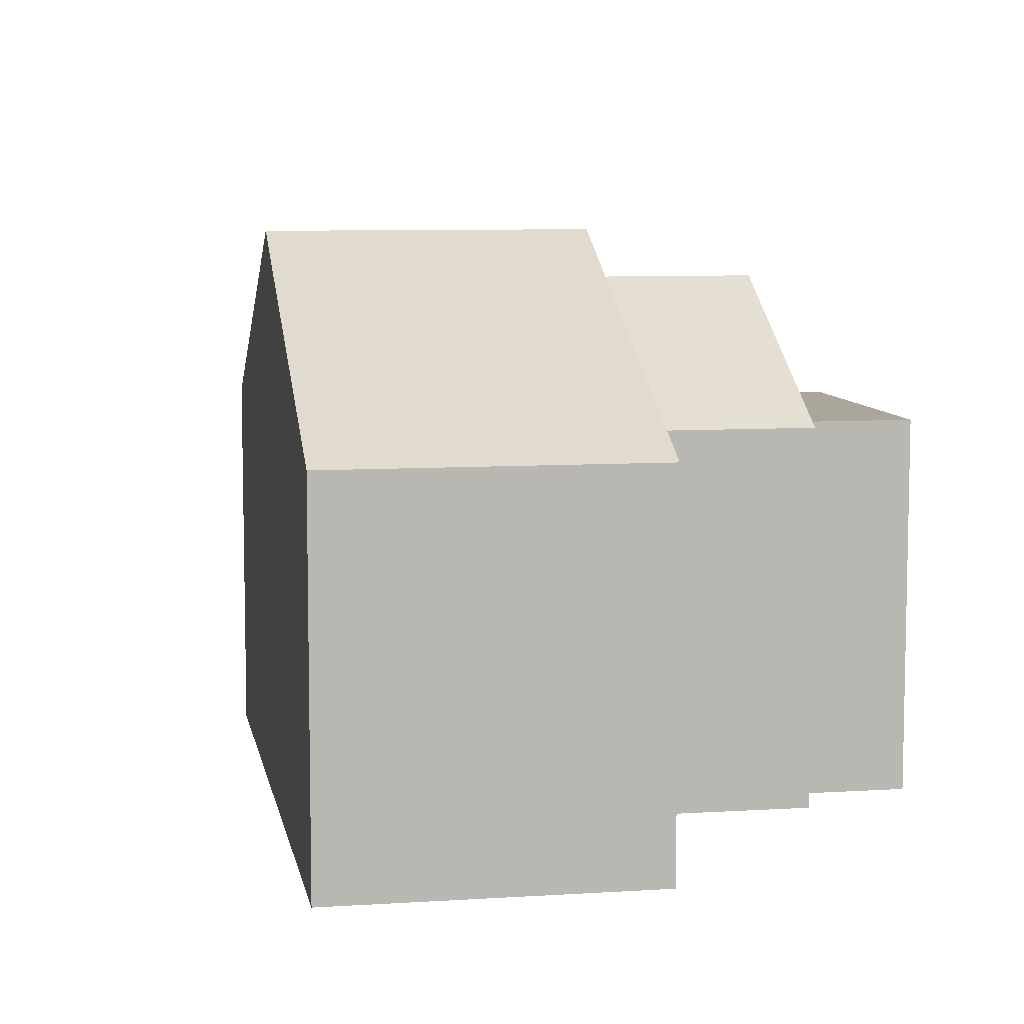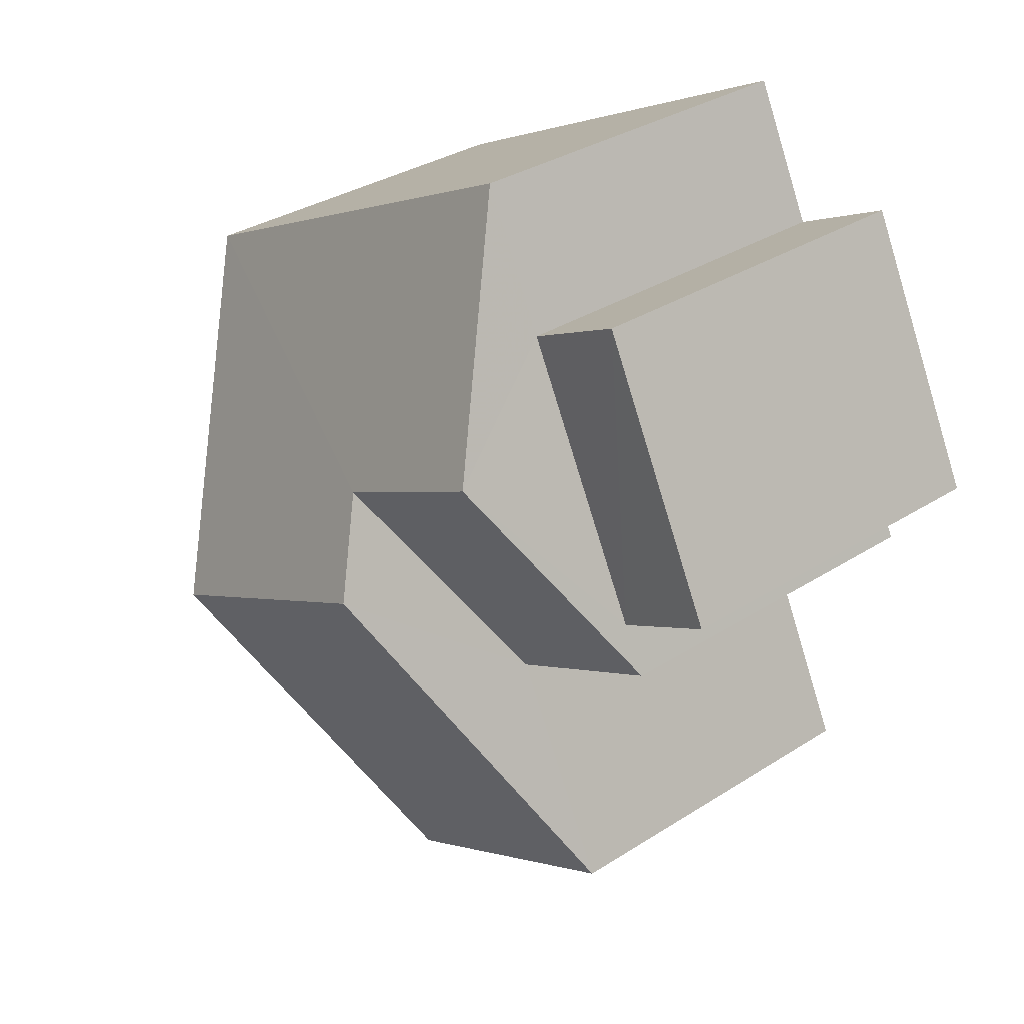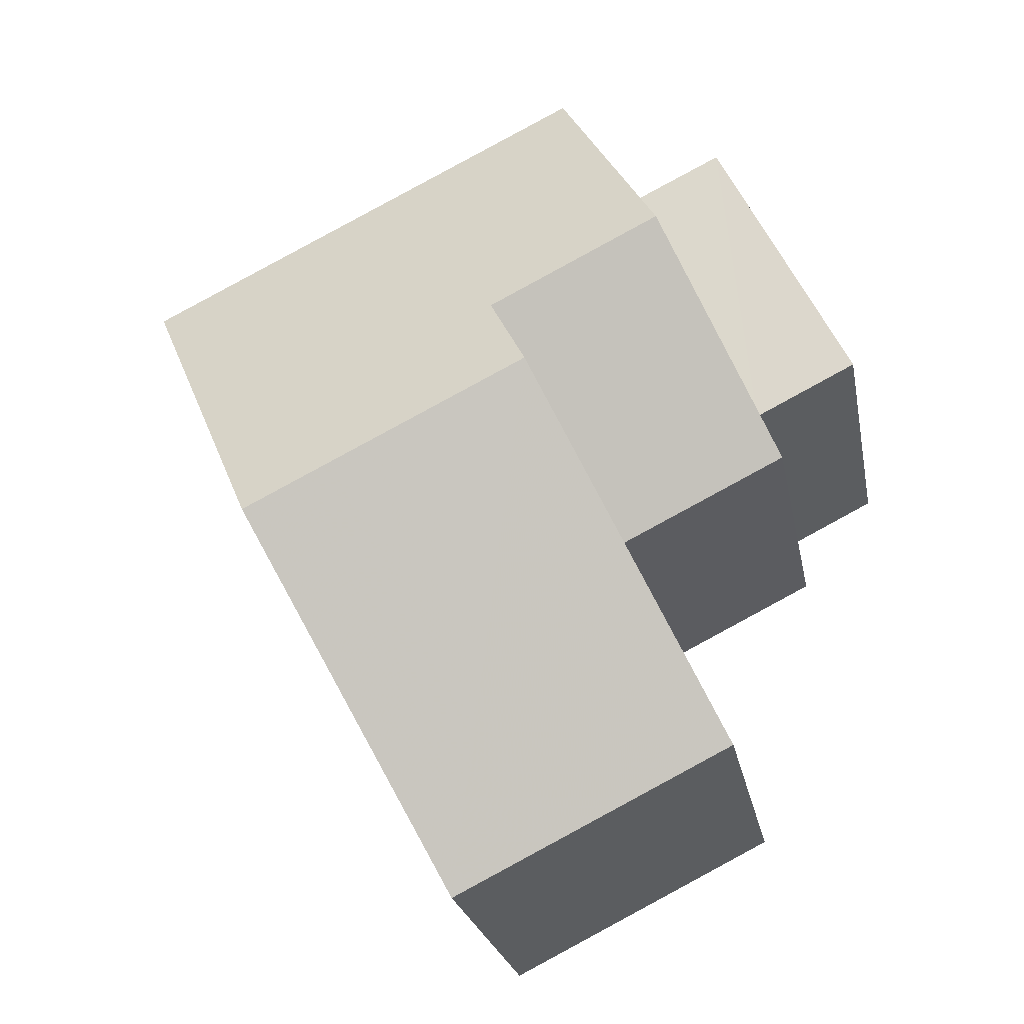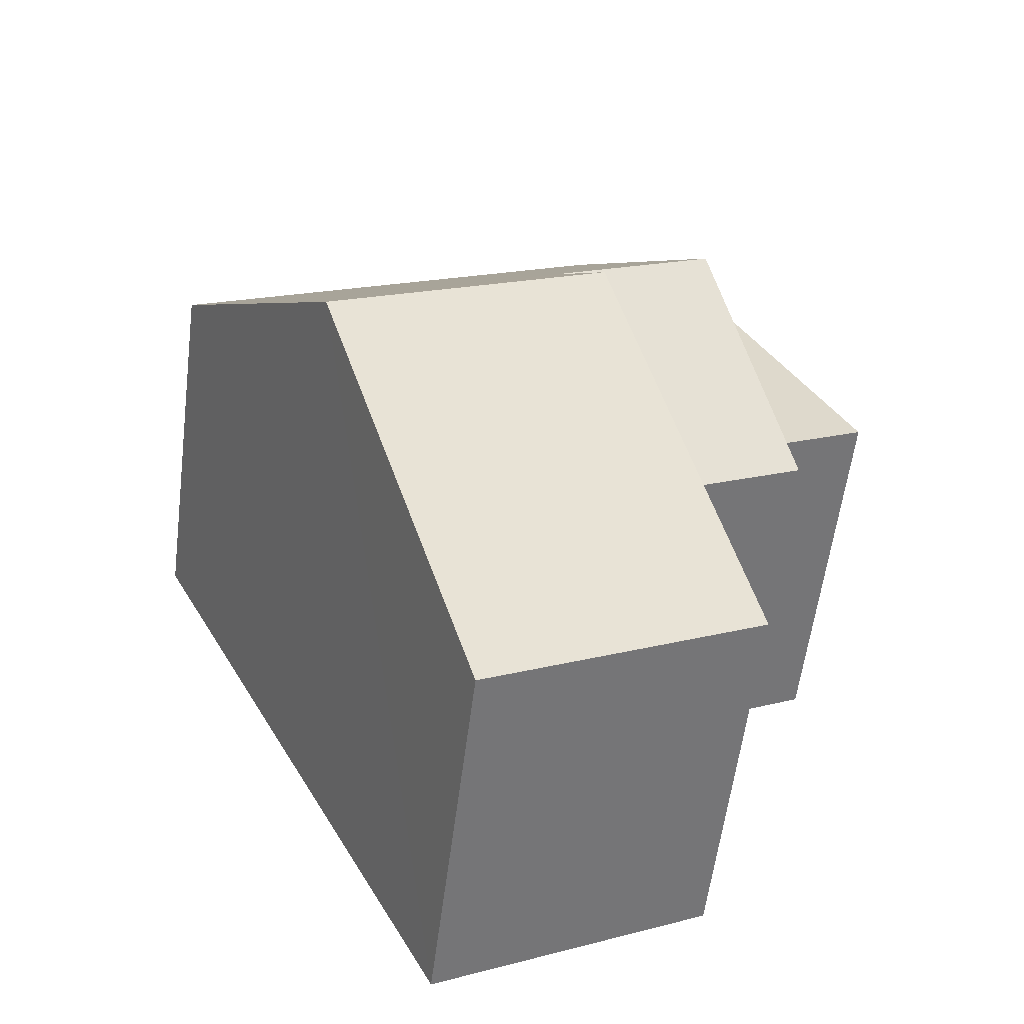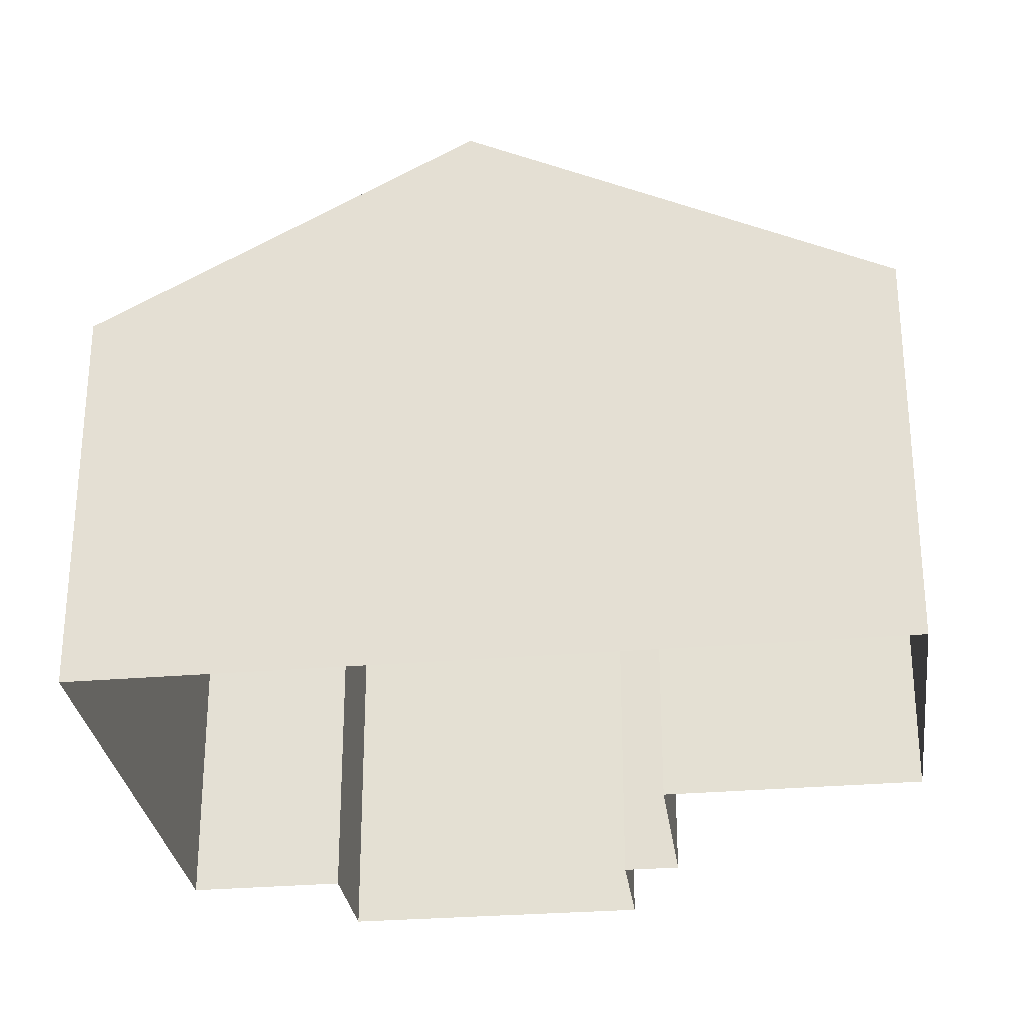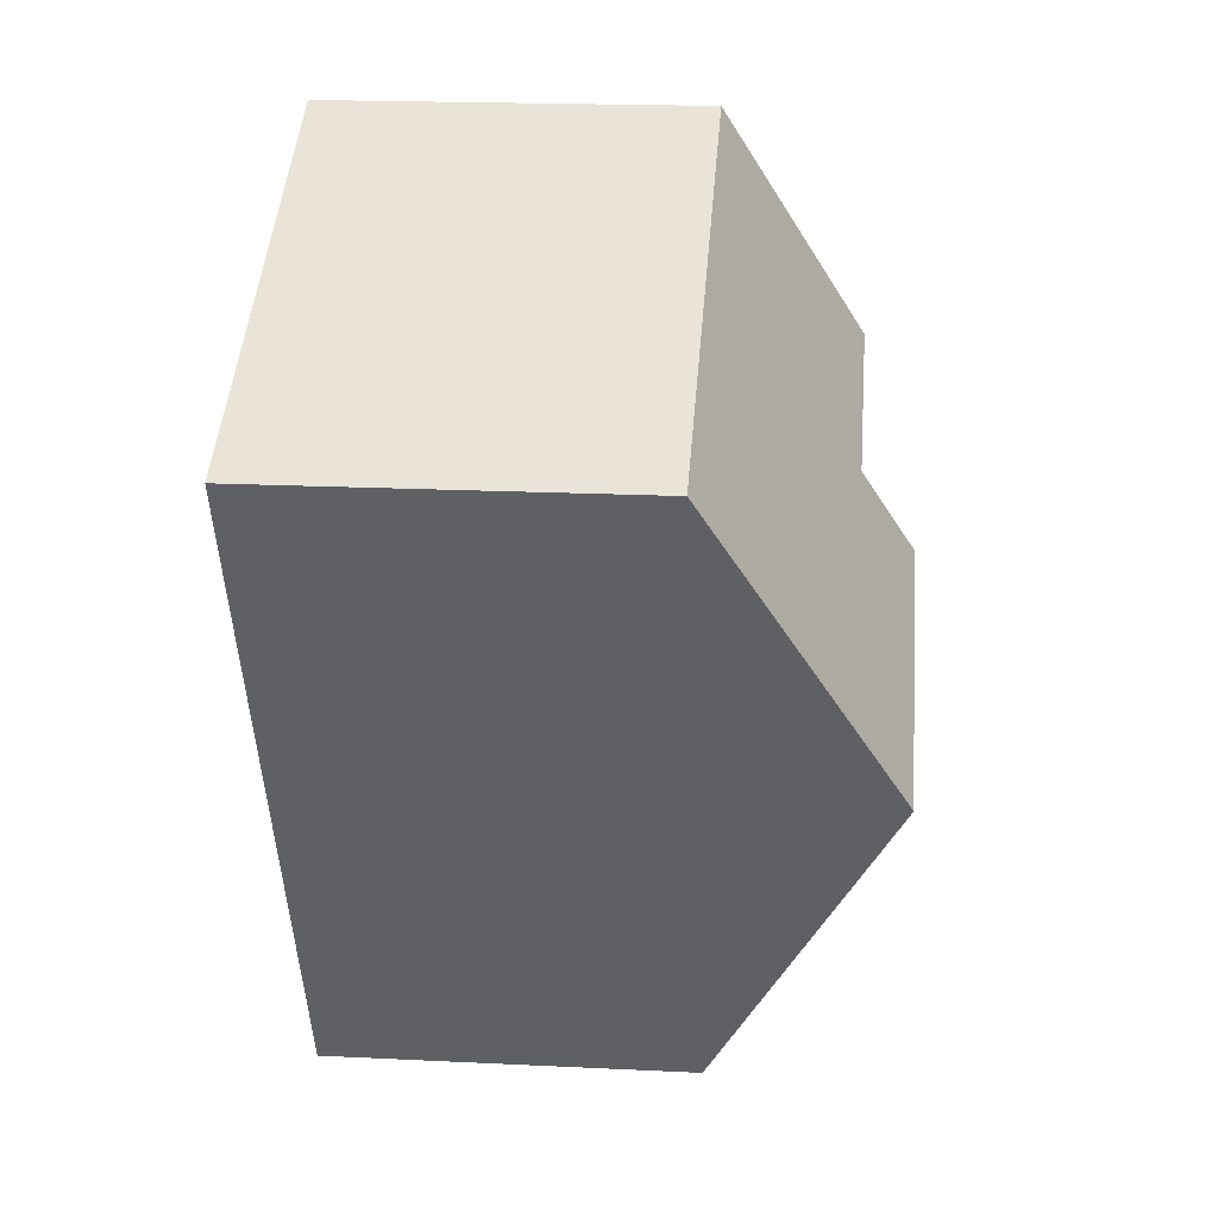
<metadata>
{"format":"obj","ext":"obj","renderer":"f3d","projection":"perspective","resolution":1024,"background":"white","views":[{"elev":8.0,"azim":16.5,"up":"+Z"},{"elev":33.6,"azim":49.0,"up":"+Y"},{"elev":-23.2,"azim":10.4,"up":"+Y"},{"elev":-58.4,"azim":-7.3,"up":"+Y"},{"elev":-29.3,"azim":-56.1,"up":"+Z"},{"elev":18.8,"azim":-84.9,"up":"+Y"}]}
</metadata>
<code>
v -2.249e+05 -1.28e+05 13.25
v -2.249e+05 -1.28e+05 13.25
v -2.25e+05 -1.28e+05 13.25
v -2.249e+05 -1.28e+05 13.25
v -2.249e+05 -1.28e+05 13.25
v -2.249e+05 -1.28e+05 13.25
v -2.249e+05 -1.28e+05 13.25
v -2.249e+05 -1.28e+05 13.25
v -2.249e+05 -1.28e+05 13.25
v -2.249e+05 -1.28e+05 13.25
v -2.249e+05 -1.28e+05 20.72
v -2.249e+05 -1.28e+05 18.75
v -2.249e+05 -1.28e+05 18.75
v -2.249e+05 -1.28e+05 20.72
v -2.25e+05 -1.28e+05 21.48
v -2.25e+05 -1.28e+05 18.75
v -2.249e+05 -1.28e+05 18.75
v -2.249e+05 -1.28e+05 21.48
v -2.249e+05 -1.28e+05 18.75
v -2.249e+05 -1.28e+05 18.75
v -2.249e+05 -1.28e+05 18.75
v -2.249e+05 -1.28e+05 18.75
v -2.249e+05 -1.28e+05 18.75
v -2.249e+05 -1.28e+05 18.75
f 1 2 3
f 3 4 5
f 1 6 2
f 7 8 9
f 7 9 5
f 9 10 1
f 5 1 3
f 5 9 1
f 11 12 13
f 11 14 12
f 15 14 16
f 16 14 17
f 15 18 14
f 17 14 11
f 19 20 21
f 22 19 21
f 18 23 24
f 18 15 23
f 6 1 24
f 24 12 18
f 18 12 14
f 1 12 24
f 21 8 7
f 21 20 8
f 16 3 15
f 3 2 15
f 2 23 15
f 19 8 20
f 19 9 8
f 12 10 13
f 12 1 10
f 5 21 7
f 5 22 21
f 17 11 22
f 4 17 5
f 11 13 19
f 19 13 10
f 19 10 9
f 22 11 19
f 17 22 5
f 24 2 6
f 24 23 2
f 17 4 3
f 16 17 3

</code>
